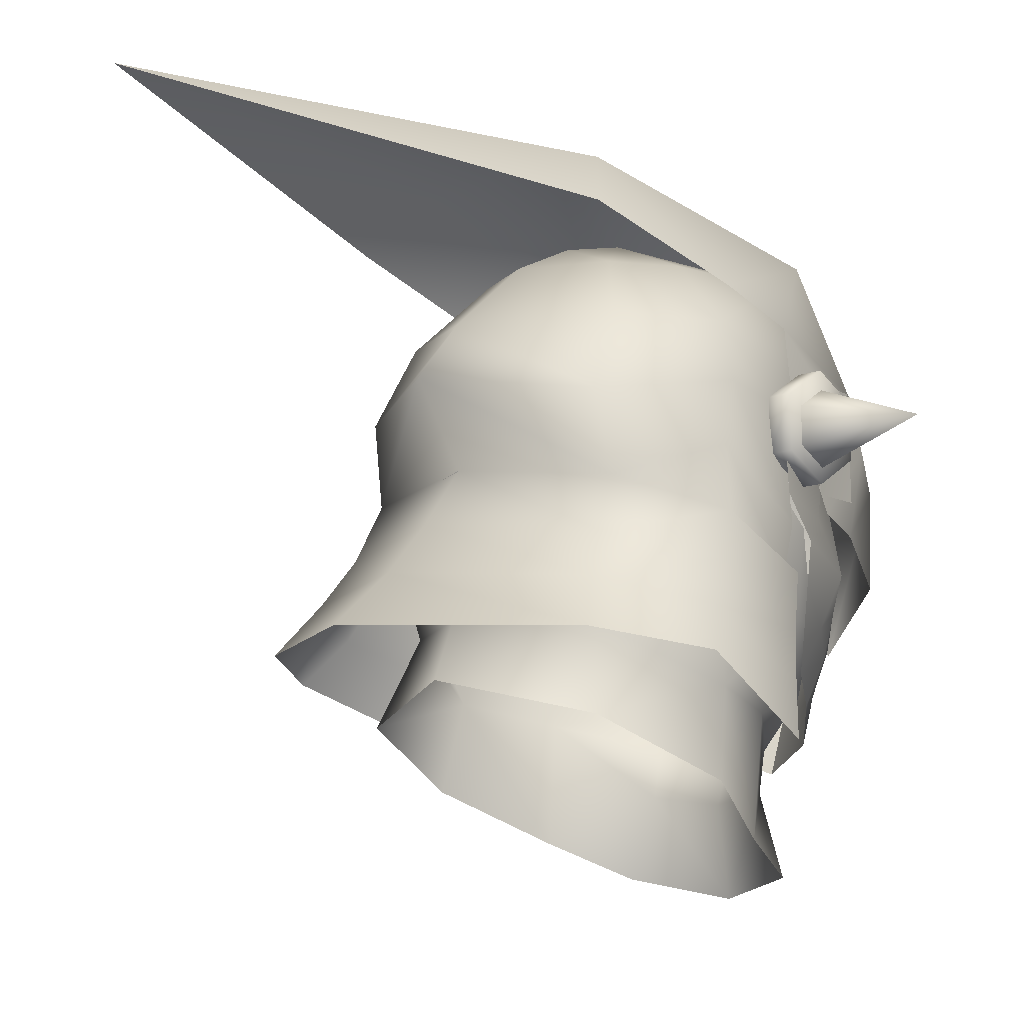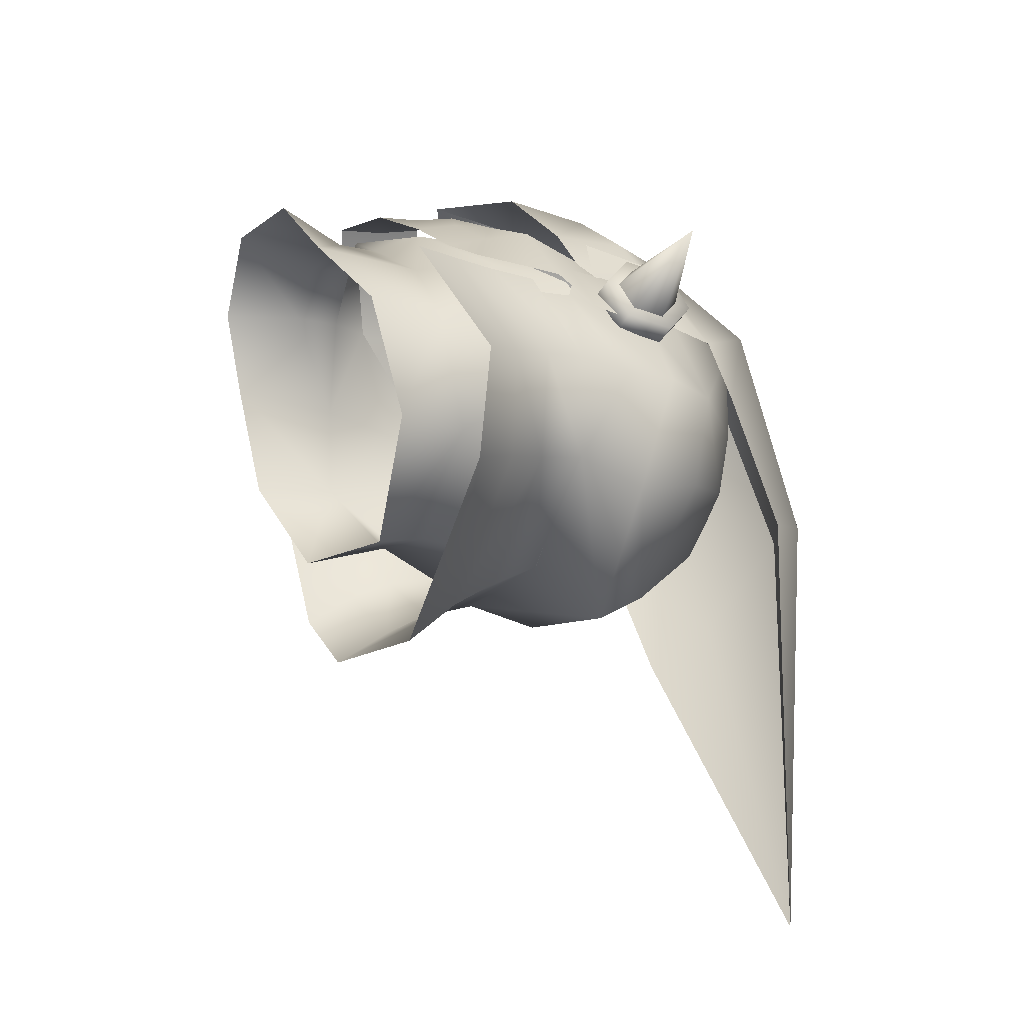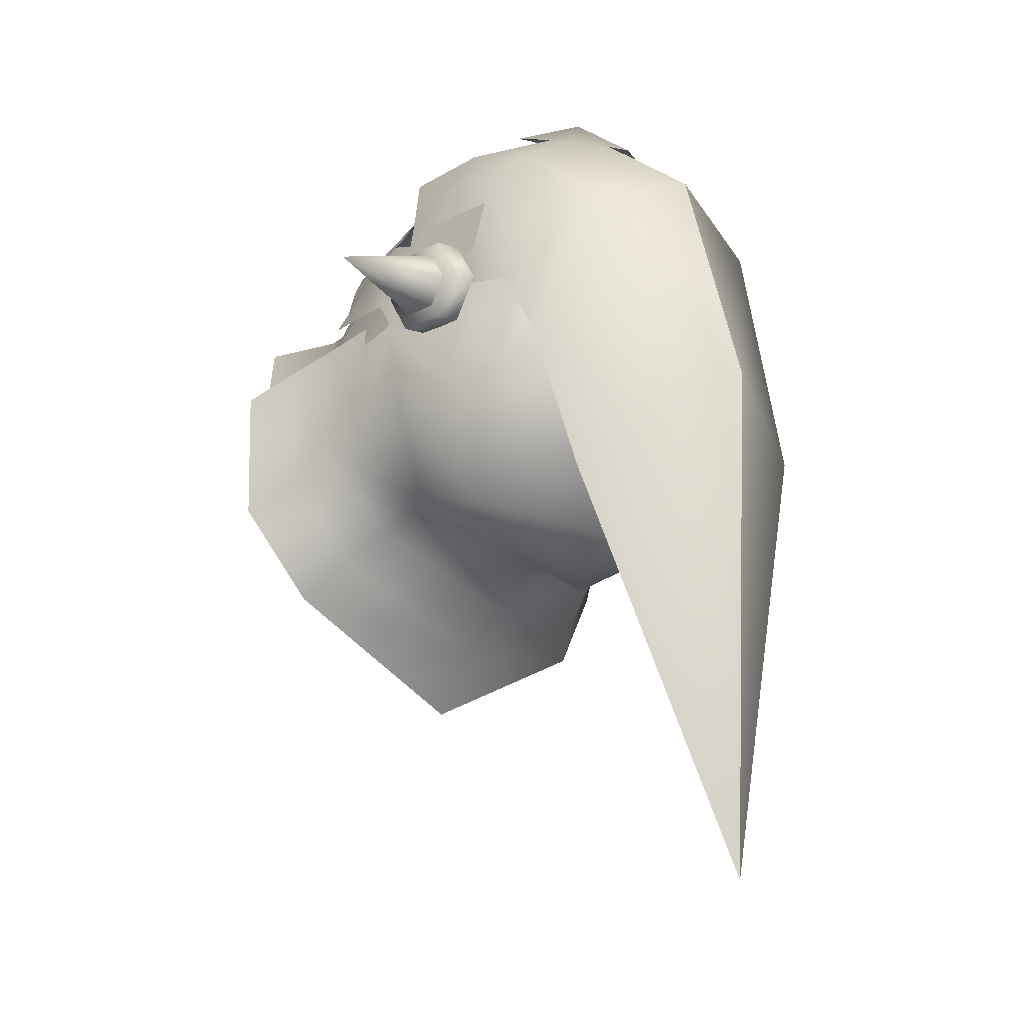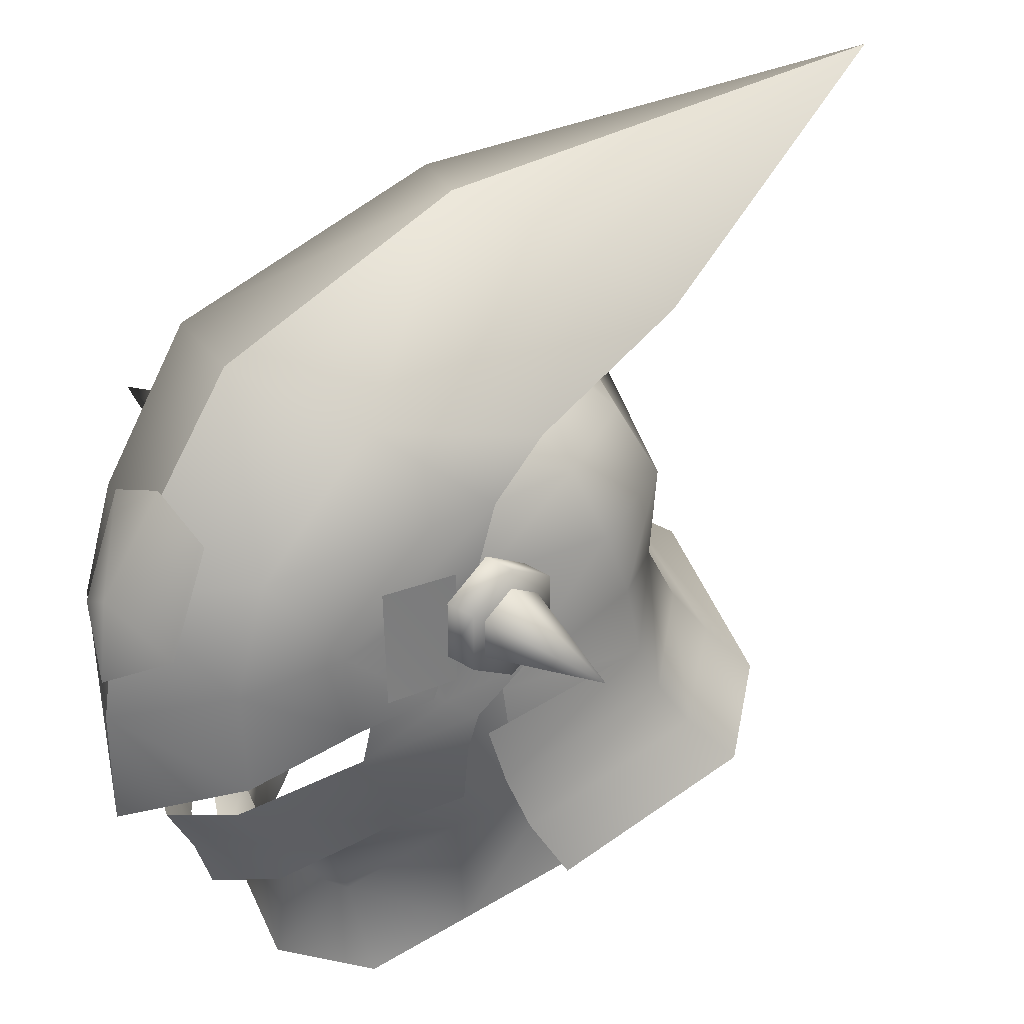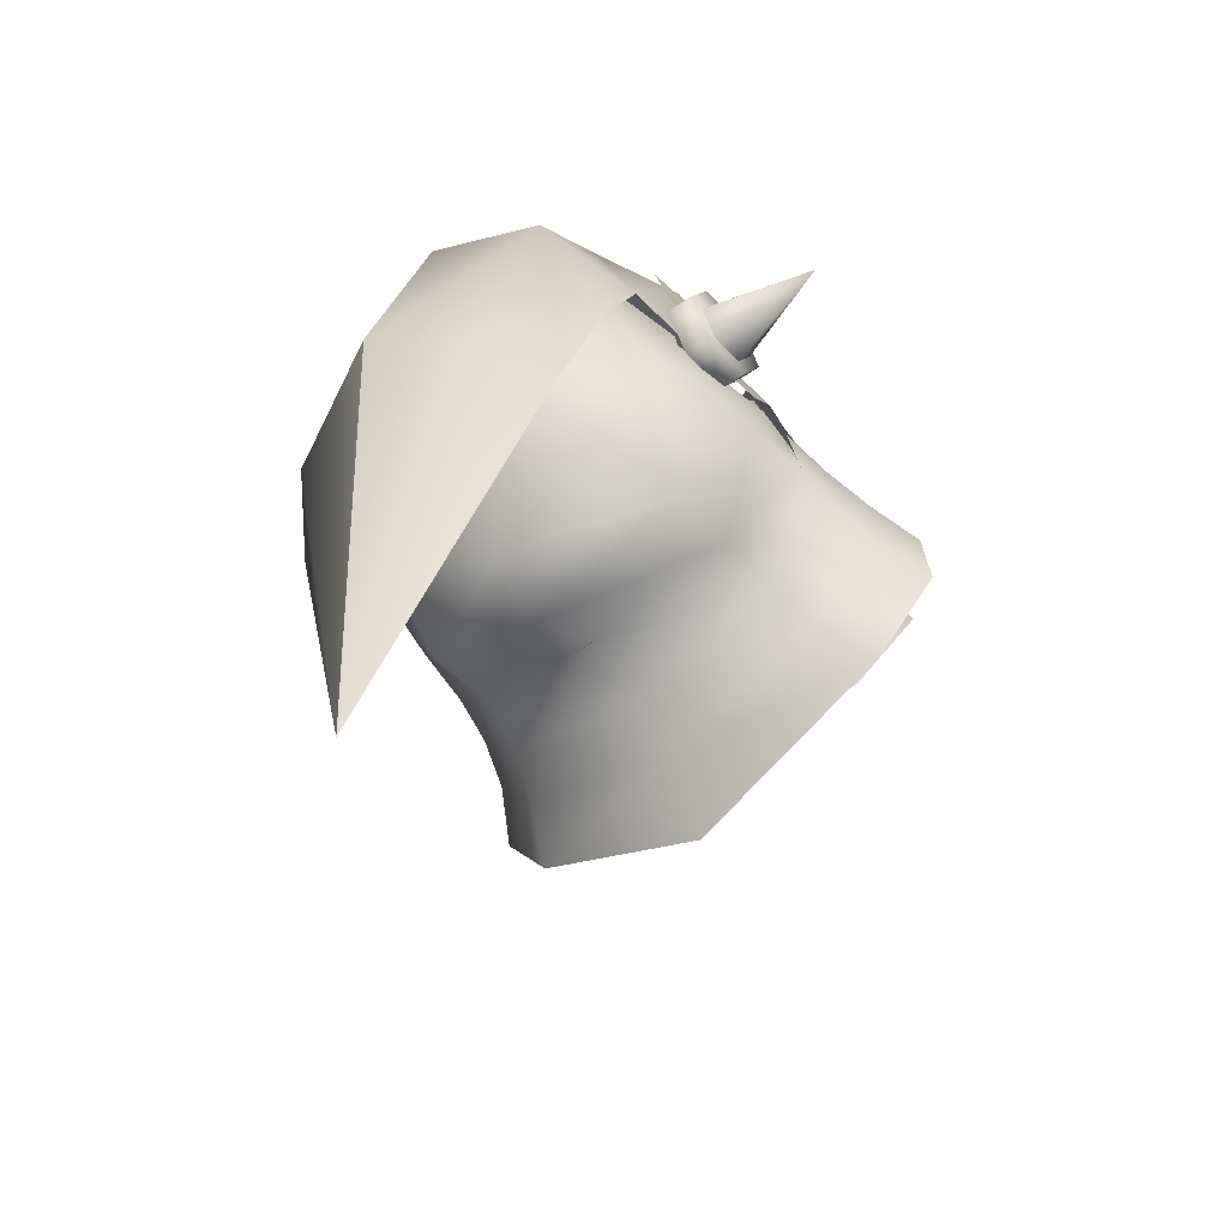
<metadata>
{"format":"obj","ext":"obj","renderer":"f3d","projection":"perspective","resolution":1024,"background":"white","views":[{"elev":-8.1,"azim":-134.6,"up":"+Y"},{"elev":-39.1,"azim":65.3,"up":"+Z"},{"elev":-18.2,"azim":136.7,"up":"+Z"},{"elev":33.1,"azim":46.9,"up":"+Y"},{"elev":-51.2,"azim":-139.4,"up":"+Z"}]}
</metadata>
<code>
g mesh00
v 0.6043 55.67 -0.9962
v -0.1245 55.08 -0.3509
v 0.5381 54.67 -1.532
f 1 2 3
v 2.802 56.93 14.43
v 2.802 61.37 12.6
v 0 58.82 15.47
v 0 62.59 12.57
v -2.802 61.37 12.6
v -2.802 56.93 14.43
v 0 55.22 15.91
f 4 5 6
f 6 5 7
f 6 7 8
f 8 9 6
f 6 9 10
f 6 10 4
v -8.024 45.67 -1.1
v -7.706 48.81 4.168
v -8.357 54.91 1.805
v 6.369 44.77 3.26
v 8.024 45.67 -1.1
v 7.706 48.81 4.168
v -7.706 48.81 4.168
v -8.024 45.67 -1.1
v -6.369 44.77 3.26
v -6.369 44.77 3.26
v -3.21 41.45 6.738
v -3.212 43.71 7.146
v 0 43.23 8.365
v 0 43.5 10.73
v 3.212 43.71 7.146
v 4.314 45.77 8.224
v 6.369 44.77 3.26
v 7.706 48.81 4.168
v 4.314 45.77 8.224
v 7.706 48.81 4.168
v 6.536 48.97 6.563
v 6.369 44.77 3.26
v 3.212 43.71 7.146
v 3.21 41.45 6.738
v 0 41.03 7.527
v -3.21 41.45 6.738
v 8.024 45.67 -1.1
v 8.357 54.91 1.805
v 8.215 52.86 4.048
v 6.536 48.97 6.563
v -4.314 45.77 8.224
v -6.536 48.97 6.563
v -7.706 48.81 4.168
v -8.215 52.86 4.048
v -8.357 54.91 1.805
v -7.706 48.81 4.168
v -6.369 44.77 3.26
v -4.314 45.77 8.224
v -3.212 43.71 7.146
v 0 43.5 10.73
v 0 43.23 8.365
v 3.212 43.71 7.146
v -9.799 52.46 -3.537
v -8.544 54.08 -3.106
v -6.487 53.81 -7.496
v 0 54.87 -9.146
v 6.487 53.81 -7.496
v 0 48.38 -9.398
v 5.455 48.14 -6.235
v 0 48.38 -9.398
v -5.455 48.14 -6.235
v 0 54.87 -9.146
v -6.487 53.81 -7.496
v 8.357 54.91 1.805
v 8.024 45.67 -1.1
v 9.799 52.46 -3.537
v 5.455 48.14 -6.235
v 6.487 53.81 -7.496
v -6.487 53.81 -7.496
v -5.455 48.14 -6.235
v -9.799 52.46 -3.537
v -8.024 45.67 -1.1
v -8.357 54.91 1.805
f 11 12 13
f 14 15 16
f 17 18 19
f 20 21 22
f 22 21 23
f 24 25 26
f 26 25 27
f 26 27 28
f 29 30 31
f 32 33 34
f 34 33 23
f 34 23 35
f 35 23 36
f 37 38 16
f 16 38 39
f 16 39 40
f 41 42 43
f 43 42 44
f 43 44 45
f 46 47 48
f 48 47 49
f 48 49 50
f 50 49 51
f 50 51 52
f 53 54 55
f 56 57 58
f 58 57 59
f 60 61 62
f 62 61 63
f 64 65 66
f 66 65 67
f 66 67 68
f 69 70 71
f 71 70 72
f 71 72 73
v 9.386 47.37 -11.39
v 8.288 49.65 -9.628
v 12.59 46.5 -7
v -7.626 59.43 8
v -8.46 54.43 4.999
v -7.78 54.43 8
v 0 64.23 8.79
v -3.874 62.11 8.646
v 0 62.37 10.2
v -7.737 63.18 -0.2522
v -5.141 68.37 -5.765
v -7.277 65.69 -7.961
v -9.202 54.13 1.903
v -7.998 56.26 5.572
v -9.042 56.9 1.866
v 2.88 46.1 11.05
v 0 47.25 13.45
v 0 44.93 12.22
v 6.585 48.76 7.166
v 7.943 47.81 4.244
v 8.237 50.47 4.258
v 10.32 52.7 -3.355
v 8.599 52.87 2.689
v 8.461 50.59 2.233
v -8.525 58.34 1.454
v -9.859 59.6 3.348
v -8.525 59.6 3.479
v 0 65.95 4.674
v 5.485 64.47 5.334
v 8.743 48.22 2.63
v 9.373 45.81 1.873
v 10.64 50.56 -4.248
v 7.891 58.15 3.021
v 9.552 58.48 -2.083
v 8.292 61.33 -1.363
v 6.809 57.81 -7.802
v 5.037 64.44 -0.3745
v 5.485 64.47 5.334
v 6.358 60.3 6.128
v 7.329 57.61 4.944
v 7.891 58.15 3.021
v 6.358 60.3 6.128
v -10.75 50.56 -4.248
v -8.854 48.22 2.63
v -8.497 50.8 3.272
v 7.46 51.68 -8.345
v 11.3 48.54 -5.424
v 10.42 43.35 0.6976
v 0 66.4 0.9667
v 3.802 64.35 -3.619
v 6.214 61.42 -5.919
v -0.05515 50.16 -13.15
v -0.05515 47.72 -16.18
v -9.789 47.37 -11.39
v -3.802 64.35 -3.619
v 0 65.72 -2.327
v 0 64.34 -5.443
v -10.43 52.7 -3.355
v -7.165 54.18 -7.171
v -7.57 51.68 -8.345
v -0.05515 54.87 -9.146
v 0 61.21 -9.248
v -6.214 61.42 -5.919
v -8.292 61.33 -1.363
v 3.874 62.11 8.646
v -9.483 45.81 1.873
v -11.41 48.54 -5.424
v -8.399 49.65 -9.628
v -6.358 60.3 6.128
v -7.891 58.15 3.021
v -7.329 57.61 4.944
v -5.037 64.44 -0.3745
v -5.485 64.32 5.565
v -7.165 54.18 -7.171
v -10.43 52.7 -3.355
v -9.918 55.6 -2.978
v -8.572 50.59 2.233
v -8.709 52.87 2.689
v -8.464 59.43 4.999
v -9.765 55.27 3.389
v -9.765 56.14 4.797
v -15.06 57.01 3.389
v -9.765 57.88 4.797
v -9.765 58.75 3.389
v -9.765 57.88 1.981
v -9.765 56.14 1.981
v -9.859 58.34 1.323
v -9.859 55.83 1.323
v -9.859 57.09 3.348
v -9.859 54.58 3.348
v -9.859 55.83 5.373
v -9.859 58.34 5.373
v -9.859 59.6 3.348
v 7.012 53.02 8.837
v 8.072 53.7 5.897
v 7.195 56.98 9.557
v 8.046 58.38 3.62
v 8.311 61.6 2.796
v 9.042 56.9 1.866
v 7.998 56.26 5.572
v 8.083 53.3 5.298
v 6.703 56.25 7.022
v 6.748 51.25 8.492
v 8.63 52.26 4.034
v 9.202 54.13 1.903
v -7.195 56.98 9.557
v -8.311 61.6 2.796
v -8.046 58.38 3.62
v 8.544 54.08 -3.106
v 8.357 54.91 1.805
v 9.799 52.46 -3.537
v -8.083 53.3 5.298
v -6.703 56.25 7.022
v -6.748 51.25 8.492
v 8.464 59.43 4.999
v 7.626 59.43 8
v 8.46 54.43 4.999
v 7.78 54.43 8
v -8.544 54.08 -3.106
v -9.799 52.46 -3.537
v -8.357 54.91 1.805
v 8.544 54.08 -3.106
v 9.799 52.46 -3.537
v 6.487 53.81 -7.496
v 9.765 58.75 3.389
v 9.765 57.88 4.797
v 15.06 57.01 3.389
v 9.765 56.14 4.797
v 9.765 55.27 3.389
v 9.765 56.14 1.981
v 9.765 57.88 1.981
v 9.859 55.83 5.373
v 9.859 54.58 3.348
v 9.859 57.09 3.348
v 9.859 55.83 1.323
v 9.859 58.34 1.323
v 9.859 59.6 3.348
v 9.859 58.34 5.373
v 7.329 57.61 4.944
v 7.988 53.45 4.698
v 9.918 55.6 -2.978
v 6.809 57.81 -7.802
v 5.037 64.44 -0.3745
v 7.055 54.18 -7.171
v -0.05515 54.87 -9.146
v 0 58.63 -11.44
v -6.809 57.81 -7.802
v -9.552 58.48 -2.083
v -7.891 58.15 3.021
v -10.53 43.35 0.6976
v -12.7 46.5 -7
v 8.386 50.8 3.272
v 10.32 52.7 -3.355
v 7.055 54.18 -7.171
v -0.05515 52.33 -11.1
v 0 44.93 12.22
v 0 47.25 13.45
v -2.88 46.1 11.05
v -2.96 48.23 12.07
v -5.062 47.59 9.213
v -4.943 49.8 10.09
v -6.585 48.76 7.166
v -5.723 65.38 6.86
v -4.909 60.16 11.54
v -4.921 55.64 13.03
v -8.072 53.7 5.897
v -7.012 53.02 8.837
v -4.974 51.13 12.84
v 0 48.5 15.83
v -6.298 46.68 6.051
v -4.858 45.41 8.145
v -3.003 43.8 10.15
v 0 42.58 11.42
v 0 53.48 15.89
v 0 59.02 14.98
v 0 66.67 9.079
v 0 70.11 -2.589
v 0 68.91 -27.64
v -8.63 52.26 4.034
v -8.237 50.47 4.258
v -7.943 47.81 4.244
v 7.277 65.69 -7.961
v 5.141 68.37 -5.765
v 7.737 63.18 -0.2522
v 5.723 65.38 6.86
v 4.909 60.16 11.54
v 4.921 55.64 13.03
v 4.974 51.13 12.84
v 2.96 48.23 12.07
v 5.062 47.59 9.213
v 4.943 49.8 10.09
v 6.298 46.68 6.051
v 4.858 45.41 8.145
v 3.003 43.8 10.15
v 0 42.58 11.42
v -6.358 60.3 6.128
v -5.485 64.32 5.565
v -5.037 64.44 -0.3745
v -9.859 58.34 1.323
v -8.525 55.83 1.454
v -9.859 55.83 1.323
v -8.525 54.58 3.479
v -9.859 54.58 3.348
v -8.525 55.83 5.506
v -9.859 55.83 5.373
v -8.525 58.34 5.506
v -9.859 58.34 5.373
v -8.525 59.6 3.479
v 0 48.5 15.83
v 0 53.48 15.89
v 0 59.02 14.98
v 0 66.67 9.079
v 0 70.11 -2.589
v 0 68.91 -27.64
v 8.525 55.83 1.454
v 9.859 54.58 3.348
v 8.525 54.58 3.479
v 9.859 55.83 5.373
v 8.525 55.83 5.506
v 9.859 58.34 5.373
v 8.525 58.34 5.506
v 9.859 59.6 3.348
v 8.525 59.6 3.479
v 9.859 58.34 1.323
v 8.525 58.34 1.454
v 9.859 55.83 1.323
f 74 75 76
f 77 78 79
f 80 81 82
f 83 84 85
f 86 87 88
f 89 90 91
f 92 93 94
f 95 96 97
f 98 99 100
f 101 80 102
f 103 104 105
f 106 107 108
f 108 107 109
f 110 111 108
f 108 111 112
f 108 112 106
f 113 114 115
f 116 117 118
f 119 105 120
f 120 105 104
f 120 104 121
f 122 110 123
f 123 110 108
f 123 108 124
f 124 108 109
f 75 74 125
f 125 74 126
f 125 126 127
f 128 129 130
f 131 132 133
f 133 132 134
f 130 135 128
f 128 135 136
f 128 136 137
f 115 102 138
f 138 102 80
f 138 80 82
f 139 117 140
f 140 117 116
f 140 116 141
f 142 143 144
f 122 145 146
f 81 146 142
f 147 148 149
f 149 148 150
f 149 150 151
f 78 77 152
f 153 154 155
f 155 154 156
f 155 156 157
f 157 158 155
f 155 158 159
f 155 159 153
f 160 161 162
f 162 161 163
f 162 163 164
f 164 165 162
f 162 165 166
f 162 166 160
f 167 168 169
f 169 168 170
f 169 170 171
f 172 173 174
f 174 173 175
f 174 175 176
f 176 177 174
f 174 177 178
f 174 178 172
f 179 180 181
f 182 183 184
f 87 185 186
f 186 185 187
f 188 189 190
f 190 189 191
f 192 193 194
f 195 196 197
f 198 199 200
f 200 199 201
f 200 201 202
f 202 203 200
f 200 203 204
f 200 204 198
f 205 206 207
f 207 206 208
f 207 208 209
f 209 210 207
f 207 210 211
f 207 211 205
f 212 213 106
f 106 213 96
f 106 96 107
f 107 96 214
f 107 214 215
f 81 80 146
f 146 80 101
f 146 101 122
f 122 101 102
f 122 102 216
f 217 218 219
f 219 218 147
f 219 147 220
f 220 147 149
f 220 149 221
f 221 149 151
f 221 151 222
f 223 139 224
f 224 139 140
f 224 140 127
f 127 140 141
f 127 141 125
f 225 103 226
f 226 103 105
f 226 105 227
f 227 105 119
f 227 119 134
f 134 119 228
f 134 228 133
f 229 230 231
f 231 230 232
f 231 232 233
f 233 232 234
f 233 234 235
f 235 234 187
f 84 83 236
f 236 83 180
f 236 180 237
f 237 180 179
f 237 179 238
f 181 239 179
f 179 239 240
f 179 240 238
f 238 240 241
f 238 241 242
f 235 243 233
f 233 243 244
f 233 244 231
f 231 244 245
f 231 245 229
f 229 245 246
f 242 247 238
f 238 247 248
f 238 248 237
f 237 248 249
f 237 249 236
f 236 249 250
f 236 250 84
f 84 250 251
f 84 251 85
f 87 86 185
f 185 86 252
f 185 252 187
f 187 252 253
f 187 253 235
f 235 253 254
f 235 254 243
f 255 256 257
f 257 256 258
f 257 258 171
f 171 258 259
f 171 259 169
f 169 259 260
f 169 260 167
f 167 260 261
f 90 89 262
f 262 89 263
f 262 263 264
f 264 263 92
f 264 92 176
f 176 92 94
f 176 94 177
f 93 92 265
f 265 92 263
f 265 263 266
f 266 263 89
f 266 89 267
f 267 89 91
f 267 91 268
f 269 270 137
f 137 270 271
f 137 271 128
f 128 271 122
f 128 122 129
f 129 122 123
f 129 123 130
f 130 123 124
f 130 124 135
f 135 124 215
f 96 95 214
f 214 95 217
f 214 217 215
f 215 217 219
f 215 219 135
f 135 219 220
f 135 220 136
f 136 220 221
f 136 221 137
f 137 221 222
f 137 222 269
f 118 131 116
f 116 131 133
f 116 133 141
f 141 133 228
f 141 228 125
f 125 228 119
f 125 119 75
f 75 119 120
f 75 120 76
f 76 120 121
f 99 98 272
f 272 98 273
f 272 273 274
f 274 273 275
f 274 275 276
f 276 275 277
f 276 277 278
f 278 277 279
f 278 279 280
f 280 279 281
f 280 281 99
f 282 261 283
f 283 261 260
f 283 260 284
f 284 260 259
f 284 259 285
f 285 259 258
f 285 258 286
f 286 258 256
f 286 256 287
f 287 256 255
f 288 289 290
f 290 289 291
f 290 291 292
f 292 291 293
f 292 293 294
f 294 293 295
f 294 295 296
f 296 295 297
f 296 297 298
f 298 297 299
f 298 299 288
f 288 299 289
v -6.244 39.27 2.758
v -6.369 44.77 3.26
v -8.024 45.67 -1.1
v -3.21 41.45 6.738
v -6.369 44.77 3.26
v -6.244 39.27 2.758
v 0 36.74 8.256
v 4.628 37.65 6.61
v 3.21 41.45 6.738
v 6.244 39.27 2.758
v 6.369 44.77 3.26
v 8.024 45.67 -1.1
v 6.369 44.77 3.26
v 6.244 39.27 2.758
v -4.628 37.65 6.61
v 0 41.03 7.527
v 8.529 41.6 -1.977
v 6.738 44.22 -7.647
v 5.455 48.14 -6.235
v 0 45.82 -10.45
v 0 48.38 -9.398
v 0 45.82 -10.45
v -5.455 48.14 -6.235
v -6.738 44.22 -7.647
v -8.529 41.6 -1.977
f 300 301 302
f 303 304 305
f 306 307 308
f 308 307 309
f 308 309 310
f 311 312 313
f 305 314 303
f 303 314 306
f 303 306 315
f 315 306 308
f 313 316 311
f 311 316 317
f 311 317 318
f 318 317 319
f 318 319 320
f 320 321 322
f 322 321 323
f 322 323 302
f 302 323 324
f 302 324 300

</code>
